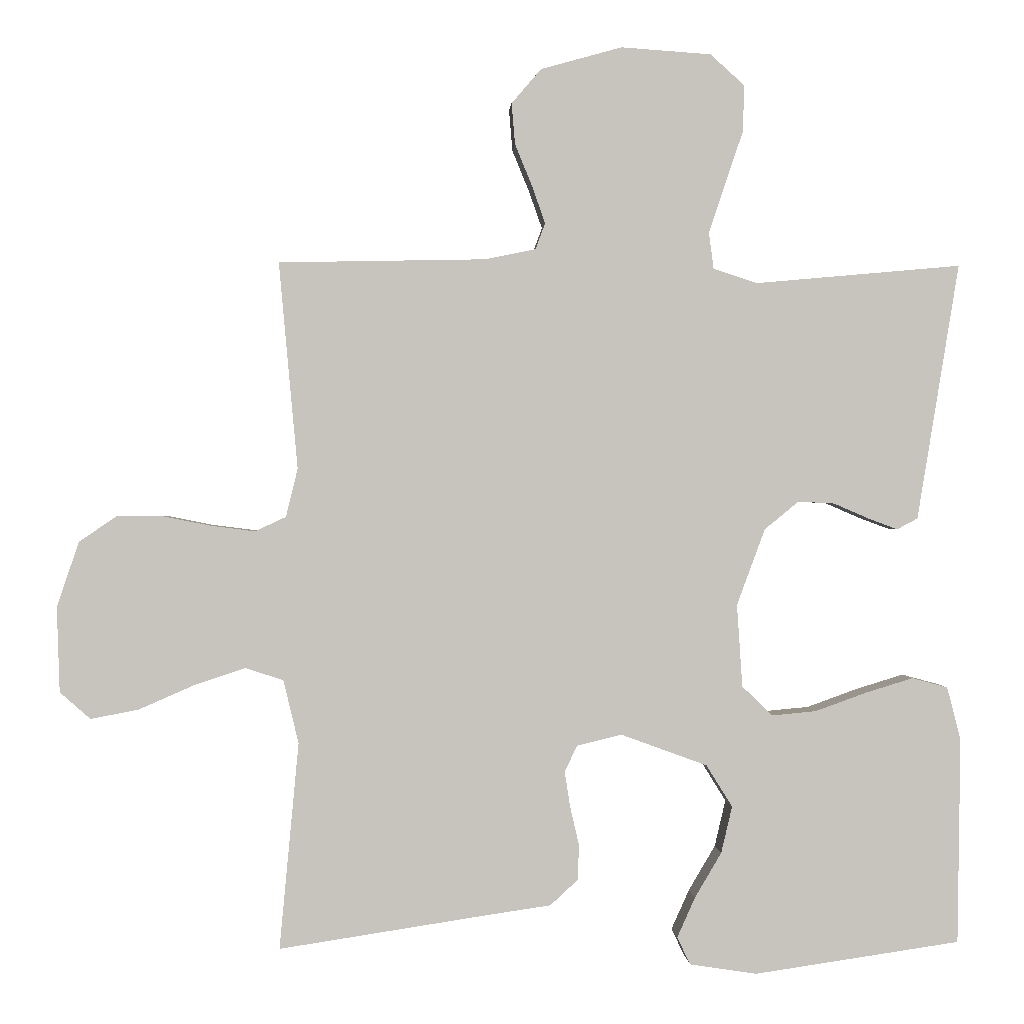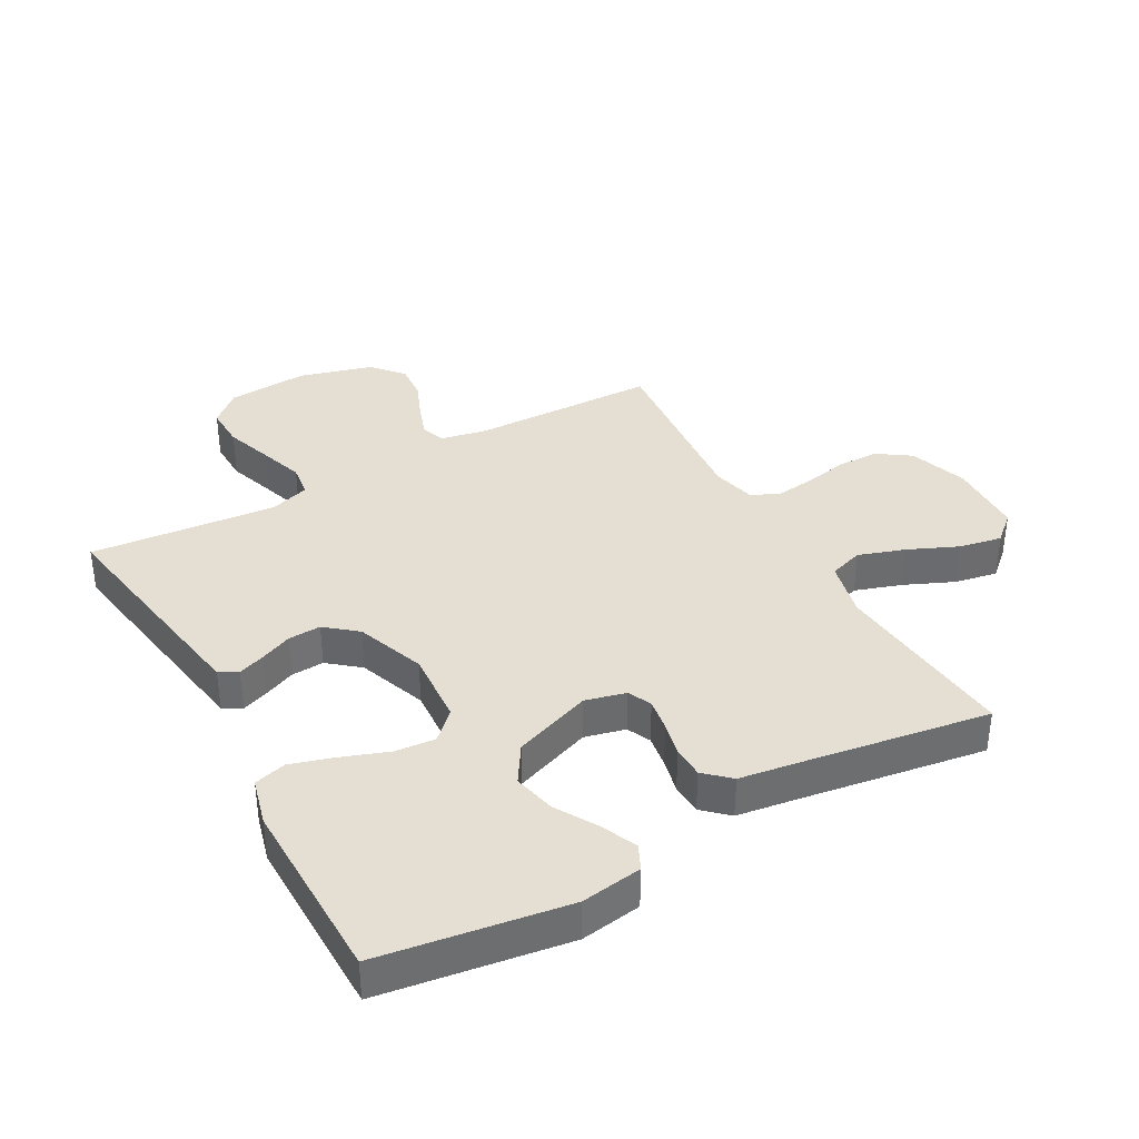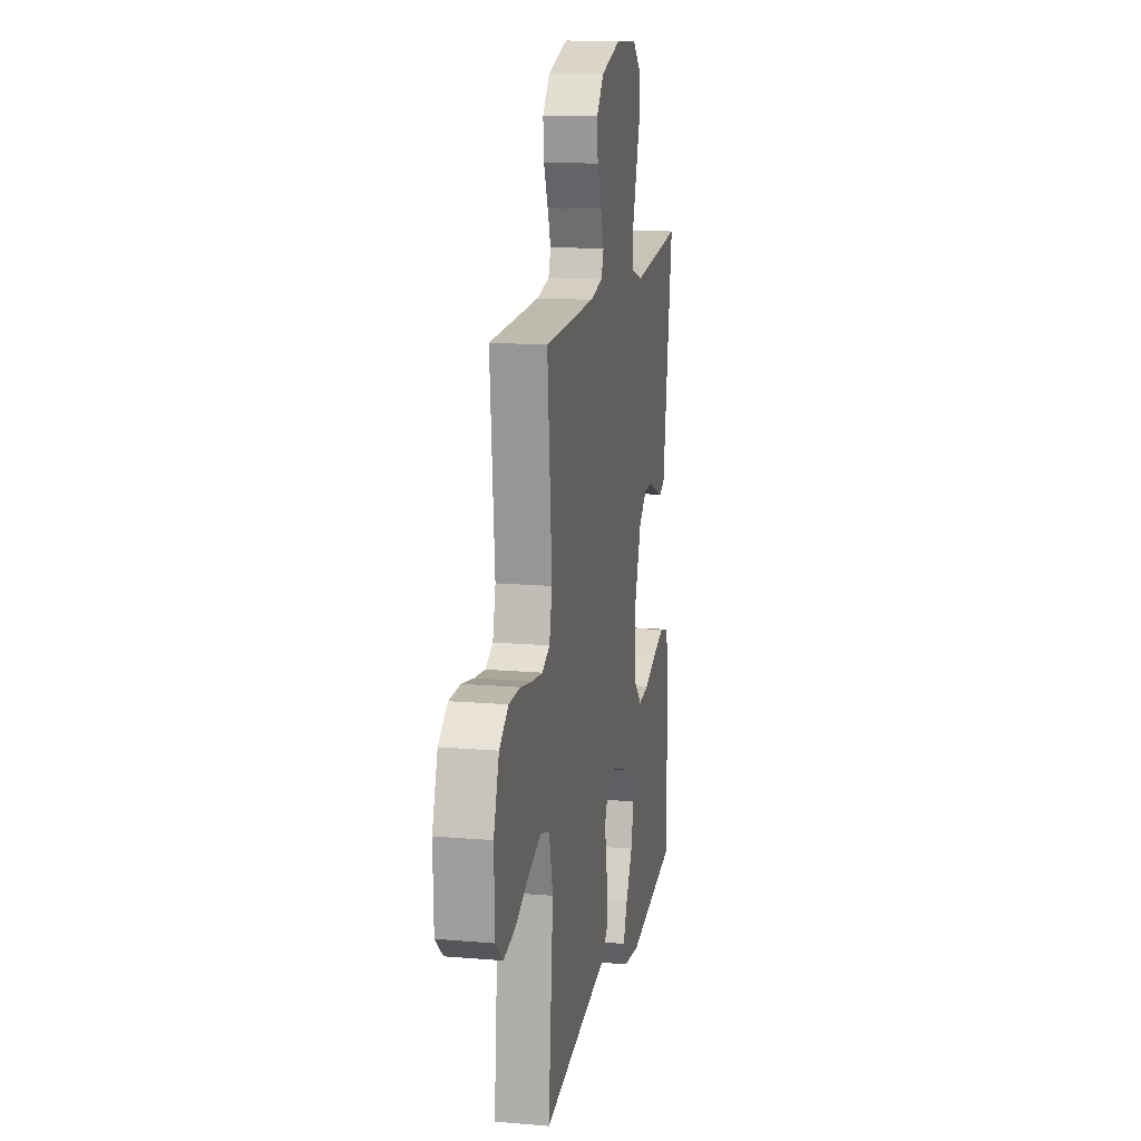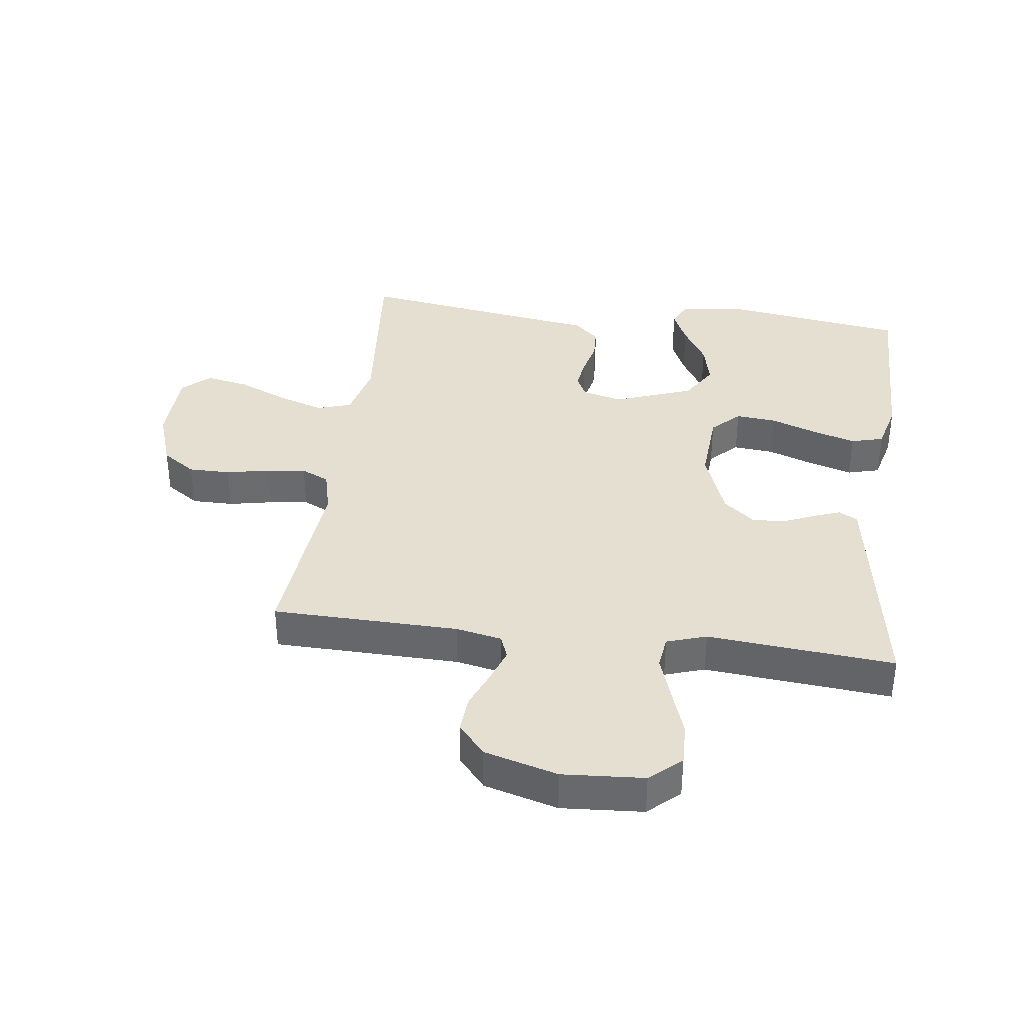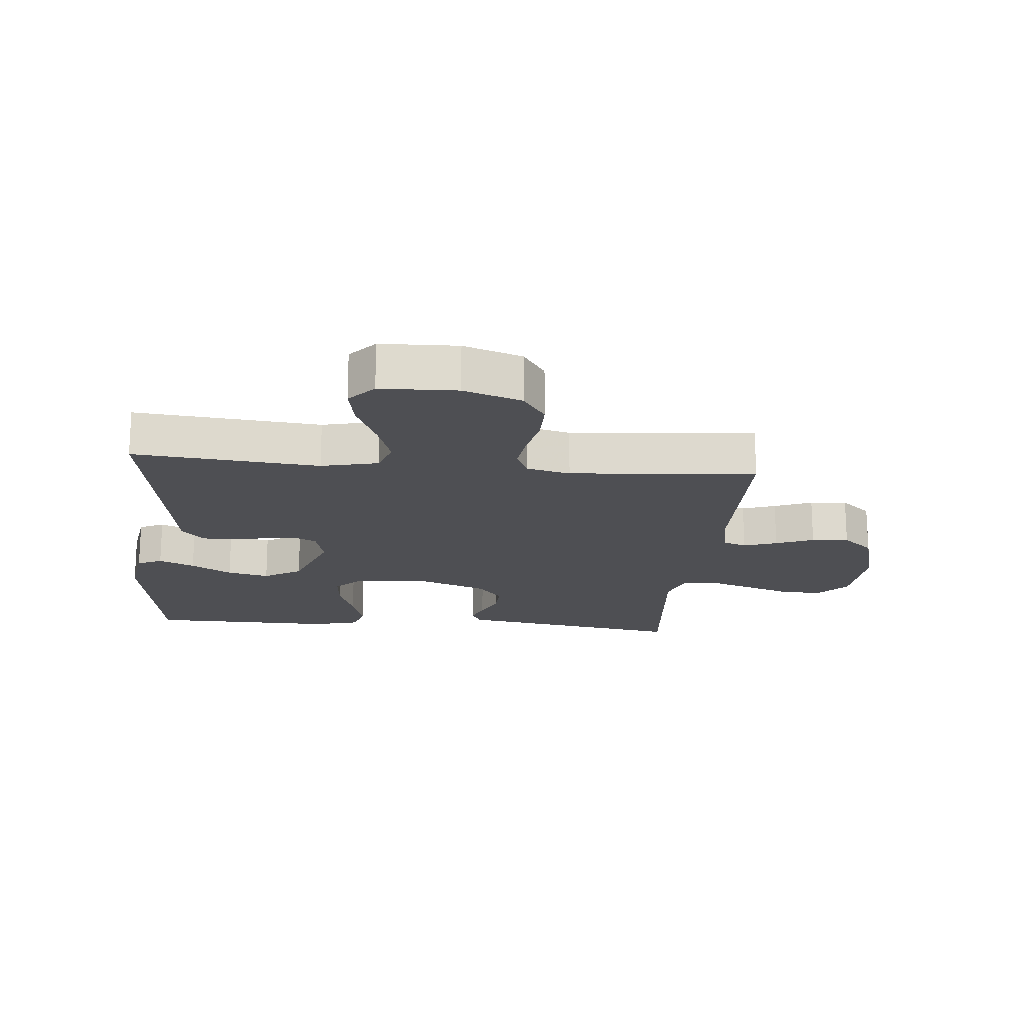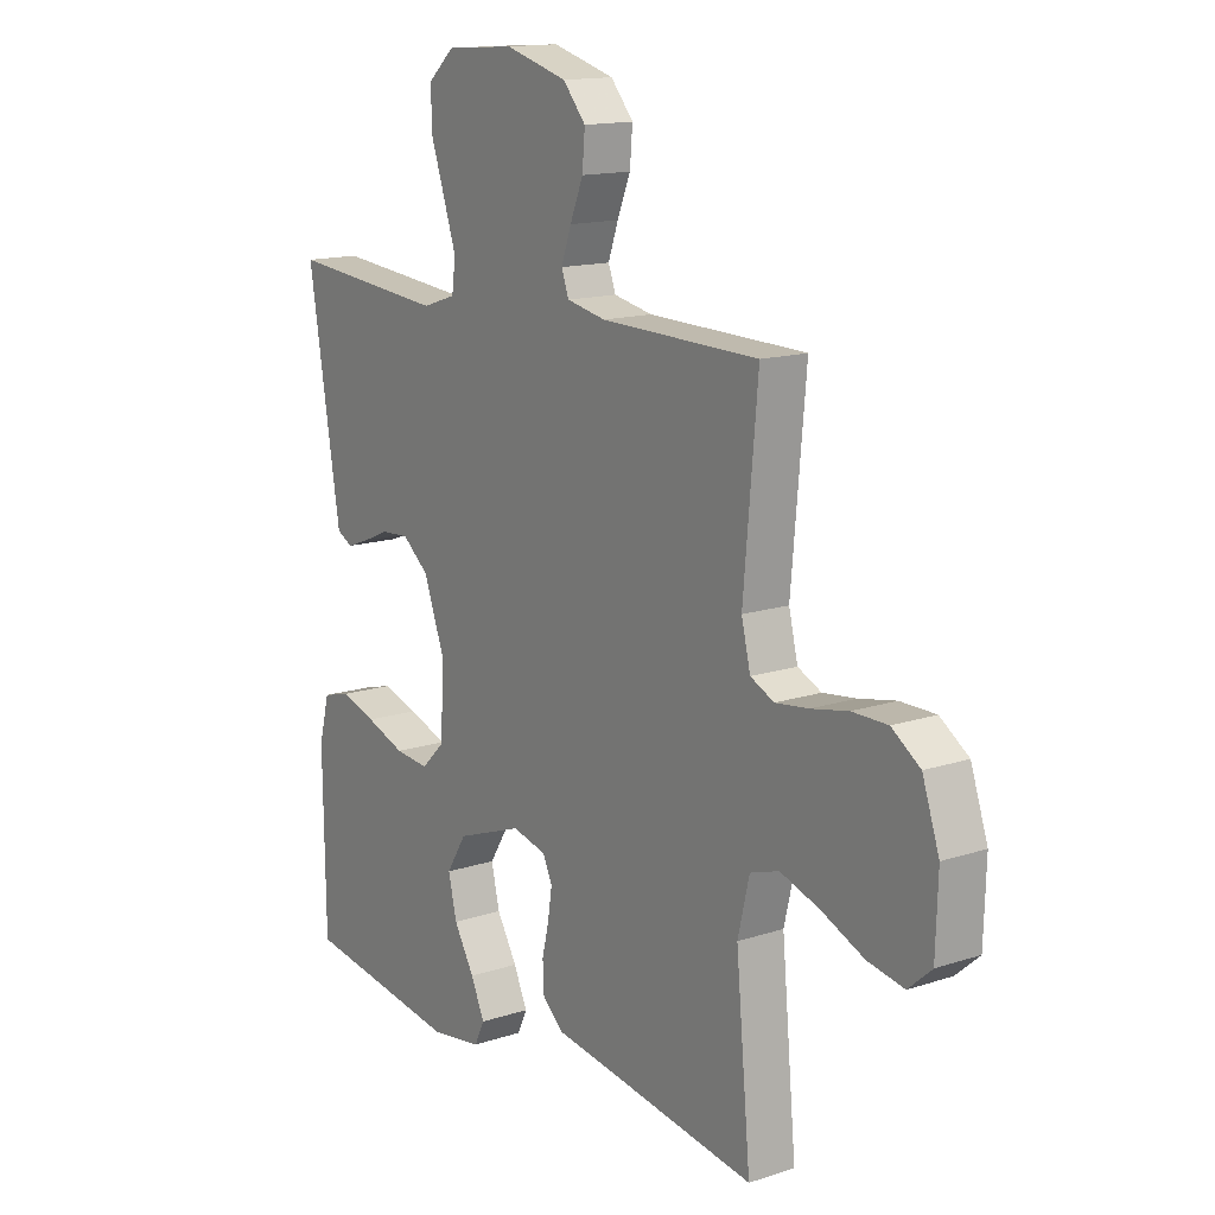
<metadata>
{"format":"obj","ext":"obj","renderer":"f3d","projection":"perspective","resolution":1024,"background":"white","views":[{"elev":0.6,"azim":-3.2,"up":"+Z"},{"elev":36.9,"azim":151.0,"up":"+Y"},{"elev":14.7,"azim":-79.6,"up":"+Z"},{"elev":36.8,"azim":7.4,"up":"+Y"},{"elev":-18.1,"azim":-95.4,"up":"+Y"},{"elev":14.5,"azim":-125.5,"up":"+Z"}]}
</metadata>
<code>
v 0.5 0.07 0.5
v 0.451 0.07 0.2
v 0.439 0.07 0.127
v 0.409 0.07 0.111
v 0.366 0.07 0.127
v 0.315 0.07 0.149
v 0.262 0.07 0.152
v 0.212 0.07 0.111
v 0.171 0.07 0
v 0.179 0.07 -0.12
v 0.223 0.07 -0.163
v 0.288 0.07 -0.157
v 0.363 0.07 -0.13
v 0.432 0.07 -0.109
v 0.484 0.07 -0.123
v 0.504 0.07 -0.2
v 0.5 0.07 -0.5
v 0.2 0.07 -0.544
v 0.102 0.07 -0.529
v 0.083 0.07 -0.489
v 0.109 0.07 -0.431
v 0.148 0.07 -0.365
v 0.164 0.07 -0.297
v 0.126 0.07 -0.236
v 0 0.07 -0.19
v -0.065 0.07 -0.206
v -0.083 0.07 -0.244
v -0.075 0.07 -0.296
v -0.062 0.07 -0.352
v -0.064 0.07 -0.403
v -0.104 0.07 -0.44
v -0.2 0.07 -0.454
v -0.5 0.07 -0.5
v -0.472 0.07 -0.2
v -0.494 0.07 -0.108
v -0.549 0.07 -0.09
v -0.624 0.07 -0.115
v -0.704 0.07 -0.15
v -0.773 0.07 -0.163
v -0.817 0.07 -0.124
v -0.821 0.07 0
v -0.789 0.07 0.094
v -0.735 0.07 0.131
v -0.668 0.07 0.131
v -0.598 0.07 0.117
v -0.535 0.07 0.109
v -0.49 0.07 0.13
v -0.473 0.07 0.2
v -0.5 0.07 0.5
v -0.2 0.07 0.506
v -0.126 0.07 0.521
v -0.112 0.07 0.559
v -0.131 0.07 0.613
v -0.156 0.07 0.674
v -0.161 0.07 0.734
v -0.118 0.07 0.784
v 0 0.07 0.817
v 0.131 0.07 0.808
v 0.181 0.07 0.763
v 0.179 0.07 0.695
v 0.153 0.07 0.619
v 0.129 0.07 0.547
v 0.136 0.07 0.494
v 0.2 0.07 0.473
v 0.5 0 0.5
v 0.451 0 0.2
v 0.439 0 0.127
v 0.409 0 0.111
v 0.366 0 0.127
v 0.315 0 0.149
v 0.262 0 0.152
v 0.212 0 0.111
v 0.171 0 0
v 0.179 0 -0.12
v 0.223 0 -0.163
v 0.288 0 -0.157
v 0.363 0 -0.13
v 0.432 0 -0.109
v 0.484 0 -0.123
v 0.504 0 -0.2
v 0.5 0 -0.5
v 0.2 0 -0.544
v 0.102 0 -0.529
v 0.083 0 -0.489
v 0.109 0 -0.431
v 0.148 0 -0.365
v 0.164 0 -0.297
v 0.126 0 -0.236
v 0 0 -0.19
v -0.065 0 -0.206
v -0.083 0 -0.244
v -0.075 0 -0.296
v -0.062 0 -0.352
v -0.064 0 -0.403
v -0.104 0 -0.44
v -0.2 0 -0.454
v -0.5 0 -0.5
v -0.472 0 -0.2
v -0.494 0 -0.108
v -0.549 0 -0.09
v -0.624 0 -0.115
v -0.704 0 -0.15
v -0.773 0 -0.163
v -0.817 0 -0.124
v -0.821 0 0
v -0.789 0 0.094
v -0.735 0 0.131
v -0.668 0 0.131
v -0.598 0 0.117
v -0.535 0 0.109
v -0.49 0 0.13
v -0.473 0 0.2
v -0.5 0 0.5
v -0.2 0 0.506
v -0.126 0 0.521
v -0.112 0 0.559
v -0.131 0 0.613
v -0.156 0 0.674
v -0.161 0 0.734
v -0.118 0 0.784
v 0 0 0.817
v 0.131 0 0.808
v 0.181 0 0.763
v 0.179 0 0.695
v 0.153 0 0.619
v 0.129 0 0.547
v 0.136 0 0.494
v 0.2 0 0.473
f 58 59 60 61
f 58 61 62
f 57 58 62
f 56 57 62 63
f 53 54 55 56
f 52 53 56 63
f 48 49 50
f 47 48 50 51
f 42 43 44 45
f 42 45 46
f 41 42 46
f 40 41 46
f 37 38 39 40
f 36 37 40 46
f 35 36 46 47
f 32 33 34
f 28 29 30 31
f 27 28 31 32
f 26 27 32 34
f 19 20 21 22
f 17 18 19 22
f 17 22 23
f 16 17 23 24
f 12 13 14 15
f 12 15 16 24
f 3 4 5 6
f 1 2 3 6
f 64 1 6 7
f 51 52 63 64
f 51 64 7 8
f 47 51 8 9
f 35 47 9 10
f 25 26 34 35
f 25 35 10 11
f 11 12 24 25
f 125 124 123 122
f 126 125 122
f 126 122 121
f 127 126 121 120
f 120 119 118 117
f 127 120 117 116
f 114 113 112
f 115 114 112 111
f 109 108 107 106
f 110 109 106
f 110 106 105
f 110 105 104
f 104 103 102 101
f 110 104 101 100
f 111 110 100 99
f 98 97 96
f 95 94 93 92
f 96 95 92 91
f 98 96 91 90
f 86 85 84 83
f 86 83 82 81
f 87 86 81
f 88 87 81 80
f 79 78 77 76
f 88 80 79 76
f 70 69 68 67
f 70 67 66 65
f 71 70 65 128
f 128 127 116 115
f 72 71 128 115
f 73 72 115 111
f 74 73 111 99
f 99 98 90 89
f 75 74 99 89
f 89 88 76 75
f 1 65 66 2
f 2 66 67 3
f 3 67 68 4
f 4 68 69 5
f 5 69 70 6
f 6 70 71 7
f 7 71 72 8
f 8 72 73 9
f 9 73 74 10
f 10 74 75 11
f 11 75 76 12
f 12 76 77 13
f 13 77 78 14
f 14 78 79 15
f 15 79 80 16
f 16 80 81 17
f 17 81 82 18
f 18 82 83 19
f 19 83 84 20
f 20 84 85 21
f 21 85 86 22
f 22 86 87 23
f 23 87 88 24
f 24 88 89 25
f 25 89 90 26
f 26 90 91 27
f 27 91 92 28
f 28 92 93 29
f 29 93 94 30
f 30 94 95 31
f 31 95 96 32
f 32 96 97 33
f 33 97 98 34
f 34 98 99 35
f 35 99 100 36
f 36 100 101 37
f 37 101 102 38
f 38 102 103 39
f 39 103 104 40
f 40 104 105 41
f 41 105 106 42
f 42 106 107 43
f 43 107 108 44
f 44 108 109 45
f 45 109 110 46
f 46 110 111 47
f 47 111 112 48
f 48 112 113 49
f 49 113 114 50
f 50 114 115 51
f 51 115 116 52
f 52 116 117 53
f 53 117 118 54
f 54 118 119 55
f 55 119 120 56
f 56 120 121 57
f 57 121 122 58
f 58 122 123 59
f 59 123 124 60
f 60 124 125 61
f 61 125 126 62
f 62 126 127 63
f 63 127 128 64
f 64 128 65 1

</code>
